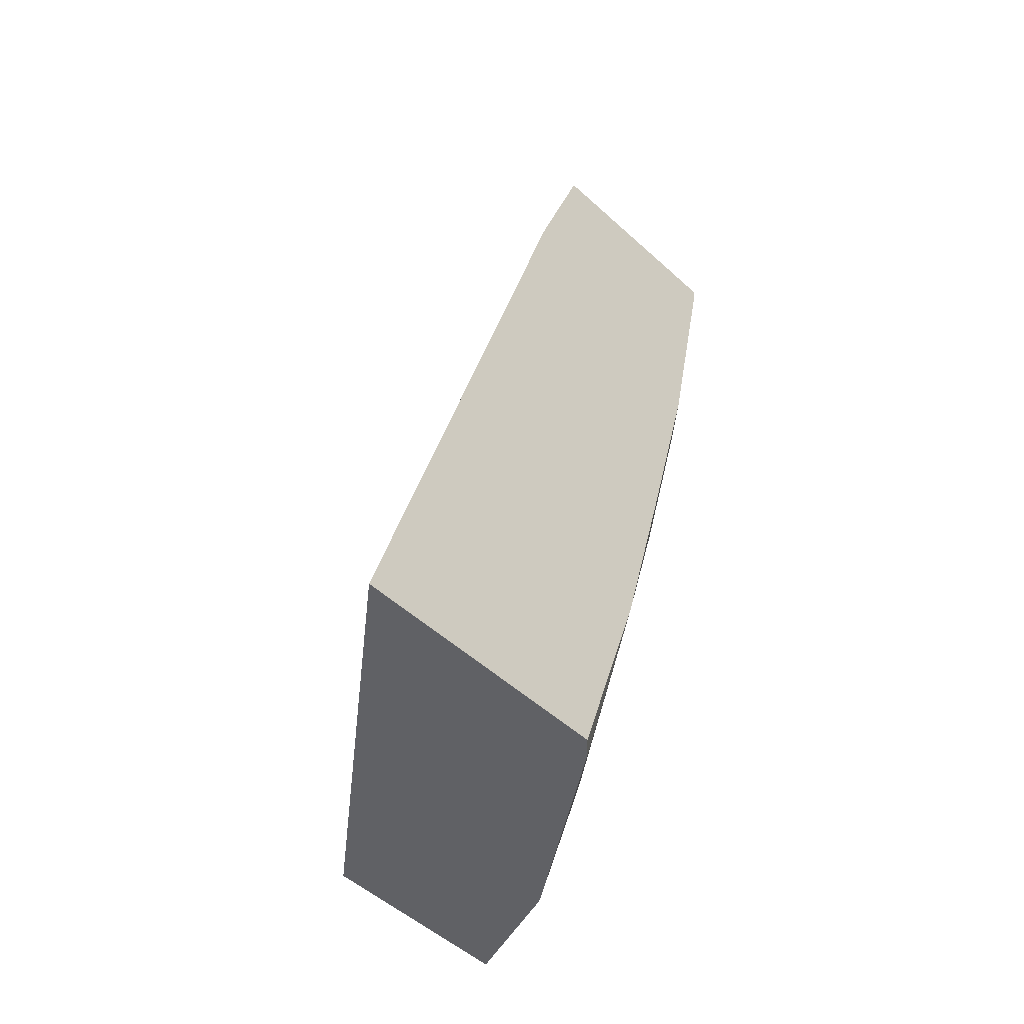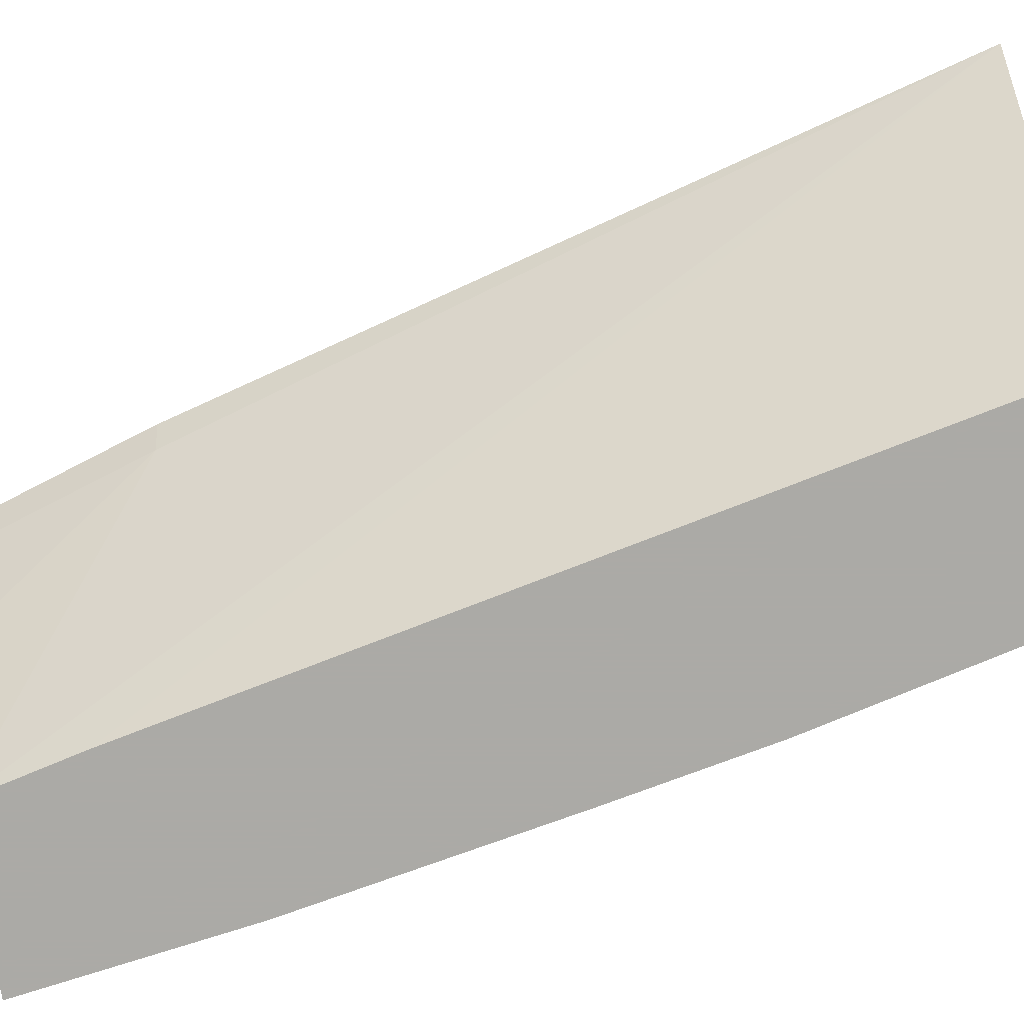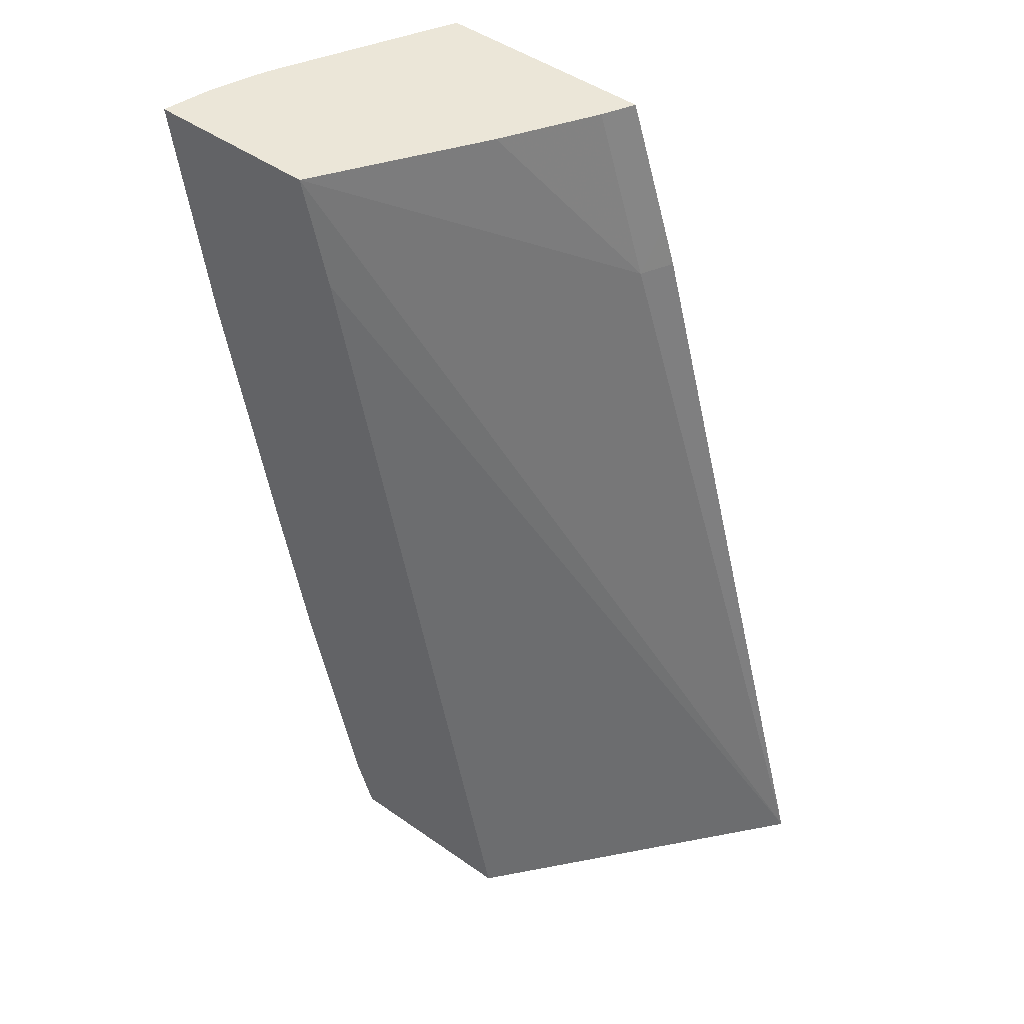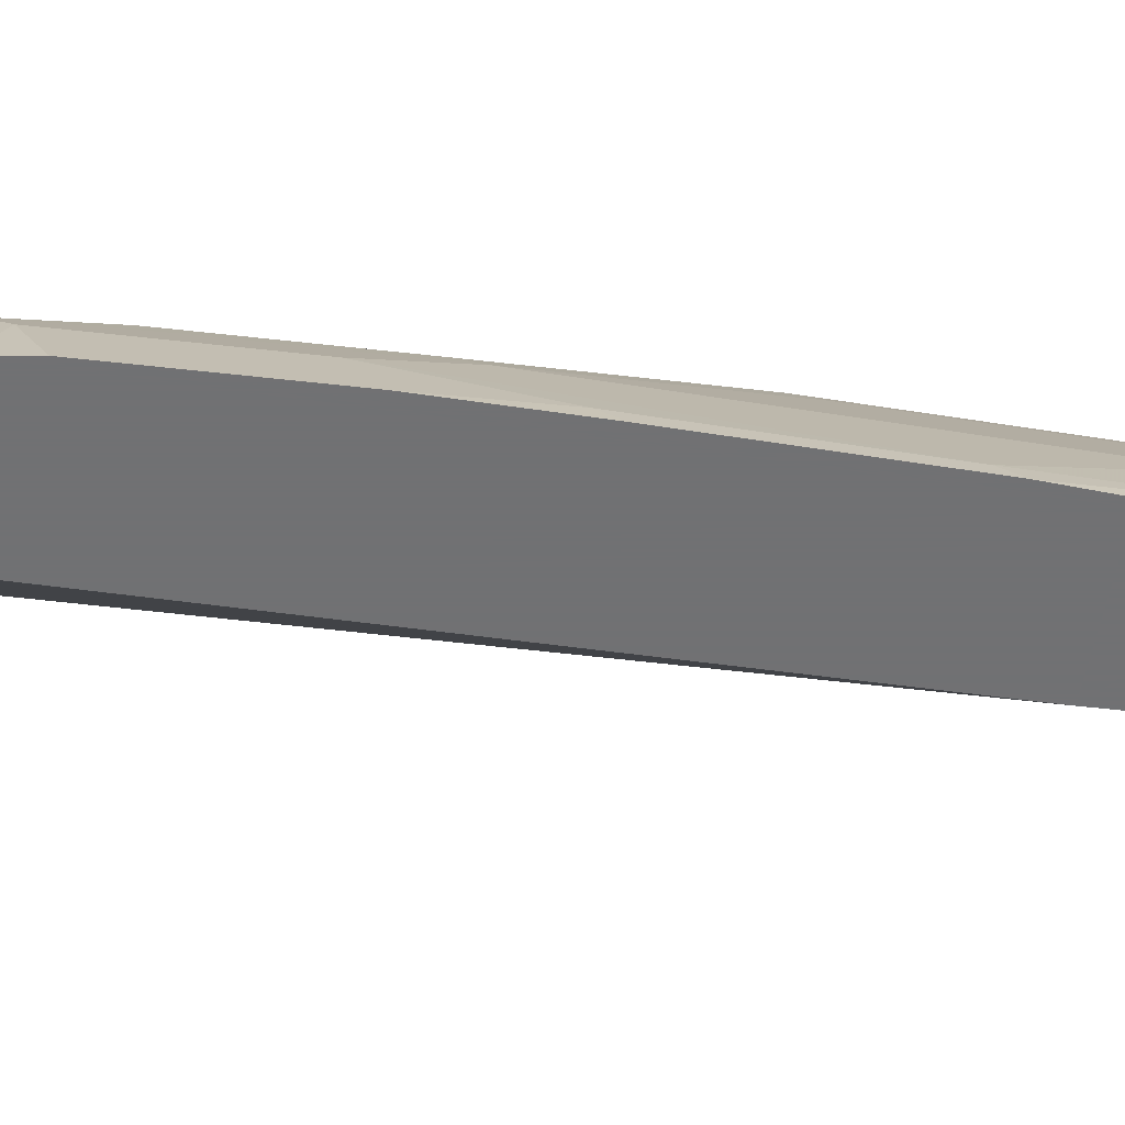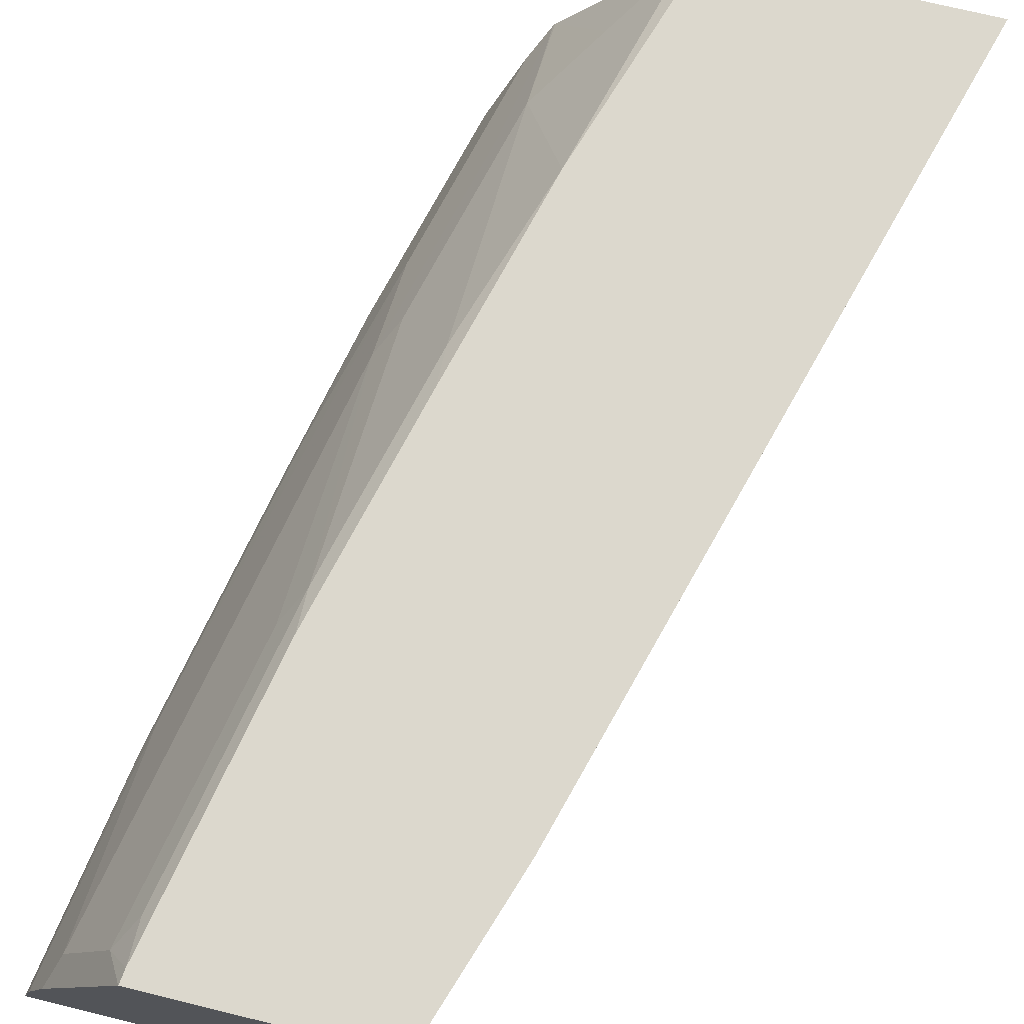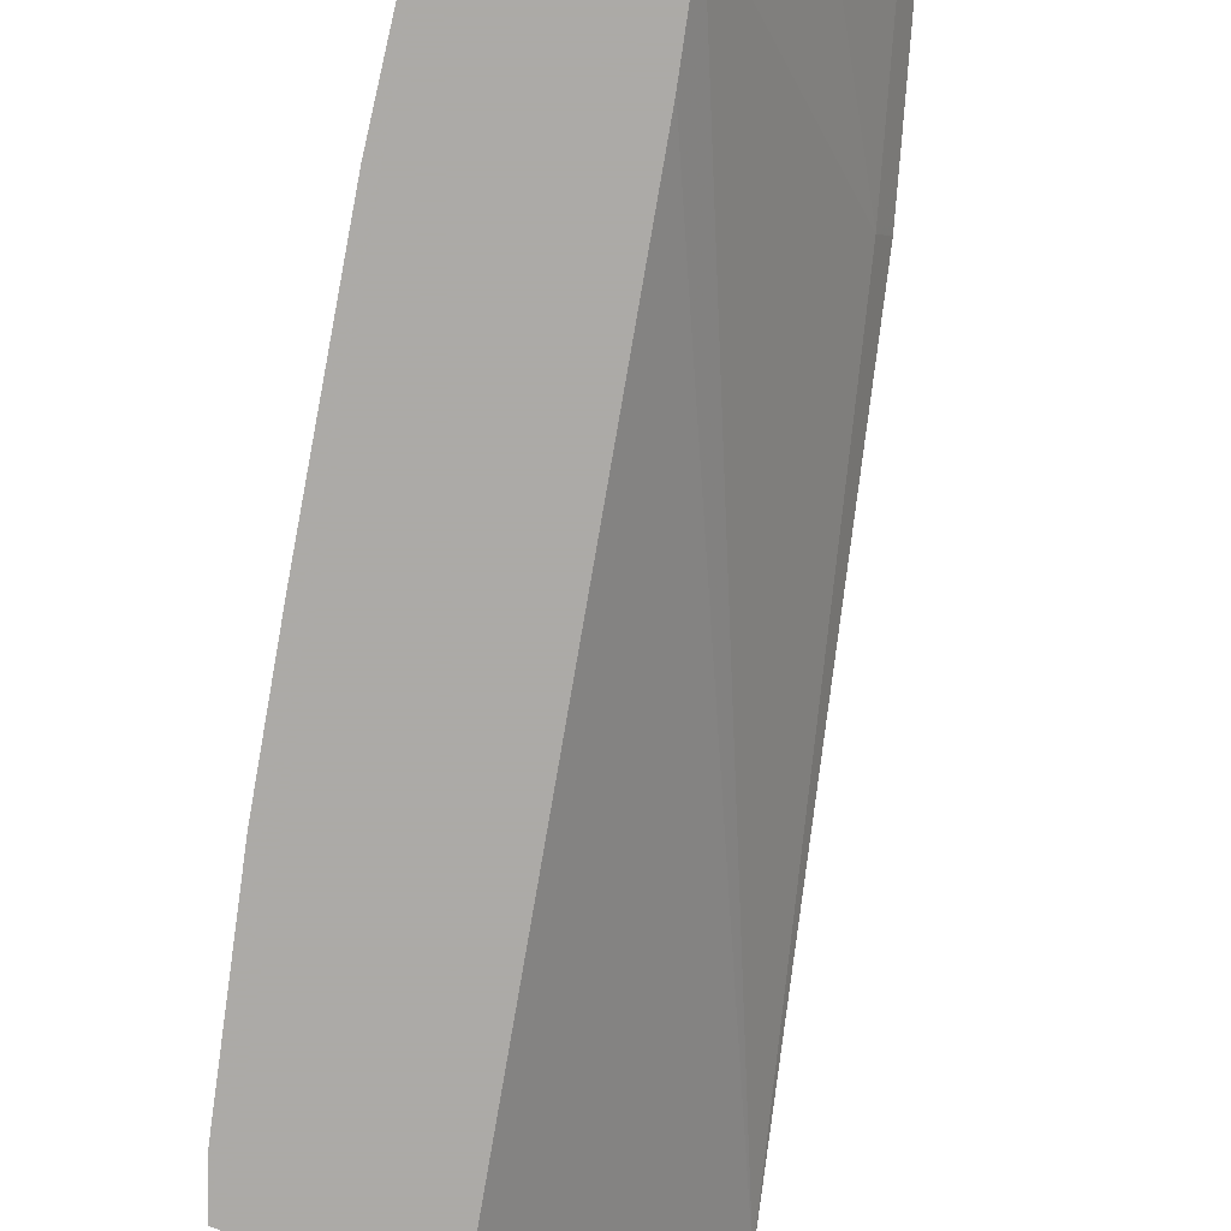
<metadata>
{"format":"obj","ext":"obj","renderer":"f3d","projection":"perspective","resolution":1024,"background":"white","views":[{"elev":-49.9,"azim":-45.2,"up":"+Y"},{"elev":-75.9,"azim":-81.2,"up":"+Z"},{"elev":46.6,"azim":-141.3,"up":"+Y"},{"elev":-55.3,"azim":69.2,"up":"+Z"},{"elev":72.4,"azim":-166.3,"up":"+Z"},{"elev":-76.0,"azim":157.7,"up":"+Z"}]}
</metadata>
<code>
v 0.6359 0.1949 0.1979
v 0.5336 0.1949 0.1979
v 0.6287 0.1949 0.2268
v 0.6147 0.06162 0.1979
v 0.4109 0.0973 0.346
v 0.4746 0.1949 0.2918
v 0.5174 0.1297 0.1979
v 0.2744 -0.3557 0.365
v 0.6164 0.1949 0.2595
v 0.6082 0.1784 0.2757
v 0.6082 0.04863 0.2109
v 0.5822 -0.1006 0.1979
v 0.4014 0.0973 0.365
v 0.4094 0.1215 0.365
v 0.4434 0.1949 0.346
v 0.4093 -0.3557 0.1979
v 0.4255 -0.3557 0.365
v 0.6057 0.1949 0.281
v 0.5758 0.1784 0.3406
v 0.5433 0.01618 0.3406
v 0.5433 -0.1459 0.2757
v 0.5433 -0.2108 0.2433
v 0.5758 -0.1135 0.2109
v 0.5624 -0.1946 0.1979
v 0.4338 0.1949 0.365
v 0.4339 0.1949 0.3649
v 0.5182 -0.3557 0.1979
v 0.4338 -0.3557 0.3572
v 0.4663 -0.2271 0.365
v 0.5733 0.1949 0.3458
v 0.5636 0.1949 0.365
v 0.5626 0.1868 0.365
v 0.5636 0.1622 0.3568
v 0.5312 -4.097e-05 0.3568
v 0.5312 -0.1622 0.2919
v 0.5109 -0.2757 0.2757
v 0.4996 -0.3557 0.2584
v 0.5109 -0.3406 0.2433
v 0.53 -0.3243 0.1979
v 0.4987 -0.3557 0.2599
v 0.4663 -0.3243 0.3244
v 0.4987 -0.1297 0.3568
v 0.4977 -0.1051 0.365
v 0.4987 -0.2919 0.2919
v 0.5301 0.02459 0.365
f 21 44 36
f 19 31 32
f 21 35 44
f 20 34 21
f 19 34 20
f 19 33 34
f 19 32 33
f 19 30 31
f 10 20 21
f 14 26 15
f 14 25 26
f 12 23 24
f 11 23 12
f 11 22 23
f 10 21 11
f 10 19 20
f 21 36 37
f 17 28 29
f 21 37 22
f 36 44 37
f 22 24 23
f 40 44 41
f 37 44 40
f 10 30 19
f 34 44 35
f 34 42 44
f 34 43 42
f 34 45 43
f 32 34 33
f 32 45 34
f 29 44 42
f 29 41 44
f 29 42 43
f 28 41 29
f 28 40 41
f 27 39 38
f 27 38 37
f 22 39 24
f 22 38 39
f 22 37 38
f 21 34 35
f 10 18 30
f 11 21 22
f 8 14 13
f 2 5 6
f 1 7 2
f 1 16 7
f 1 27 16
f 1 39 27
f 1 24 39
f 1 12 24
f 1 4 12
f 2 7 8
f 1 9 3
f 1 30 18
f 1 31 30
f 1 25 31
f 1 26 25
f 1 15 26
f 1 6 15
f 1 2 6
f 9 18 10
f 1 18 9
f 2 8 5
f 1 3 4
f 3 10 11
f 8 25 14
f 3 9 10
f 8 31 25
f 8 32 31
f 8 45 32
f 8 43 45
f 8 17 29
f 8 28 17
f 8 40 28
f 8 37 40
f 8 29 43
f 8 27 37
f 3 11 4
f 5 13 14
f 5 14 15
f 5 15 6
f 4 11 12
f 7 16 8
f 8 16 27
f 5 8 13

</code>
